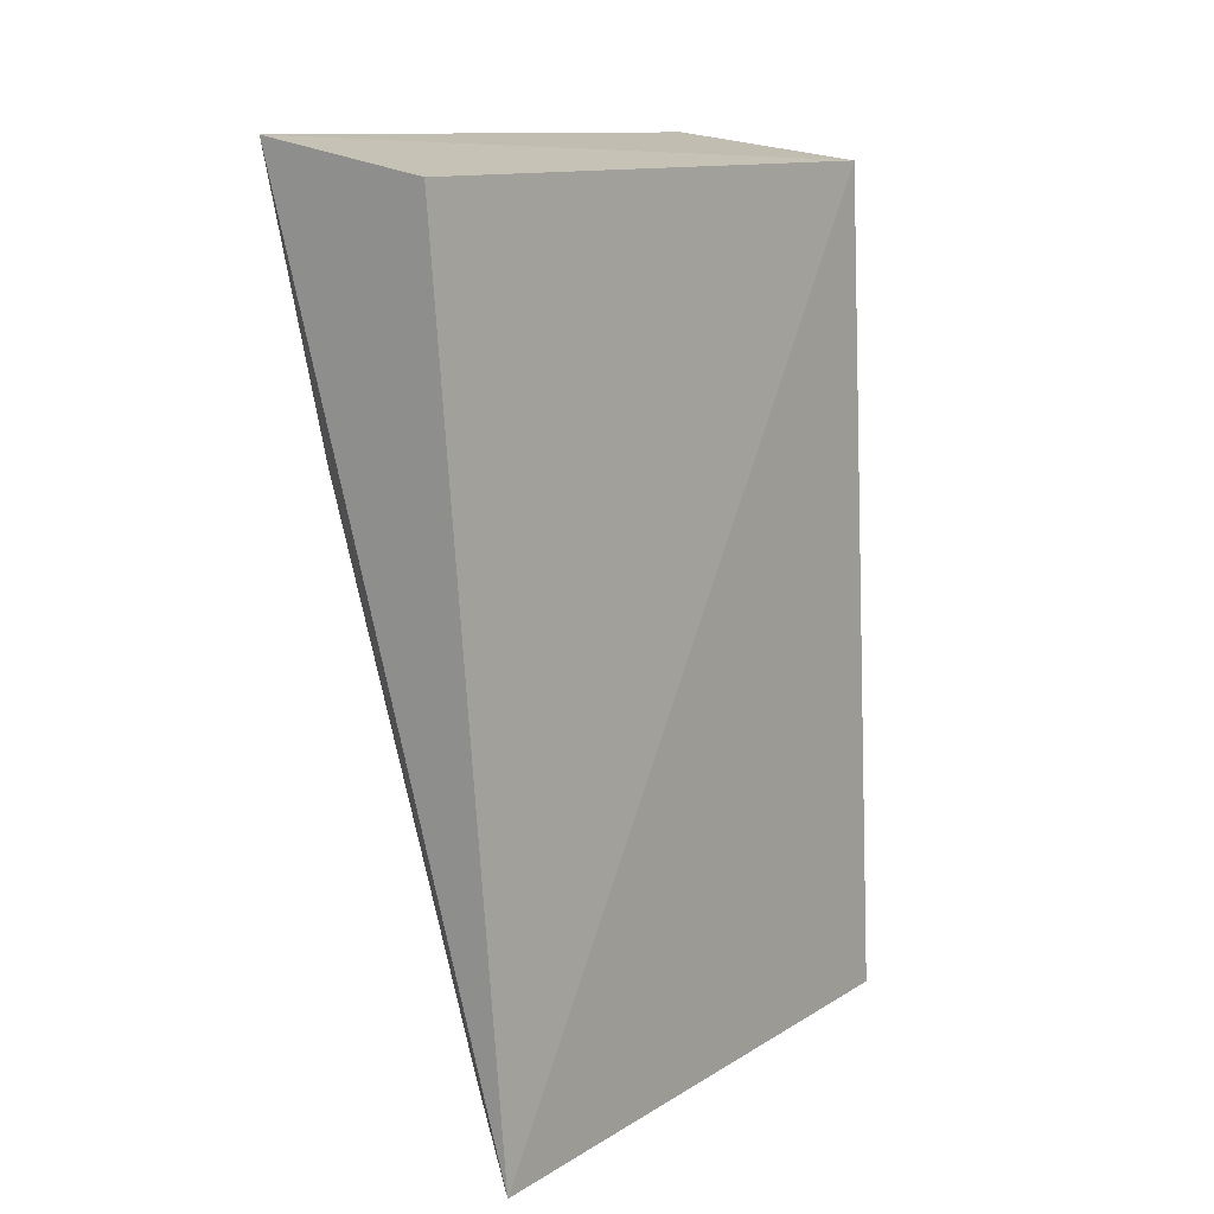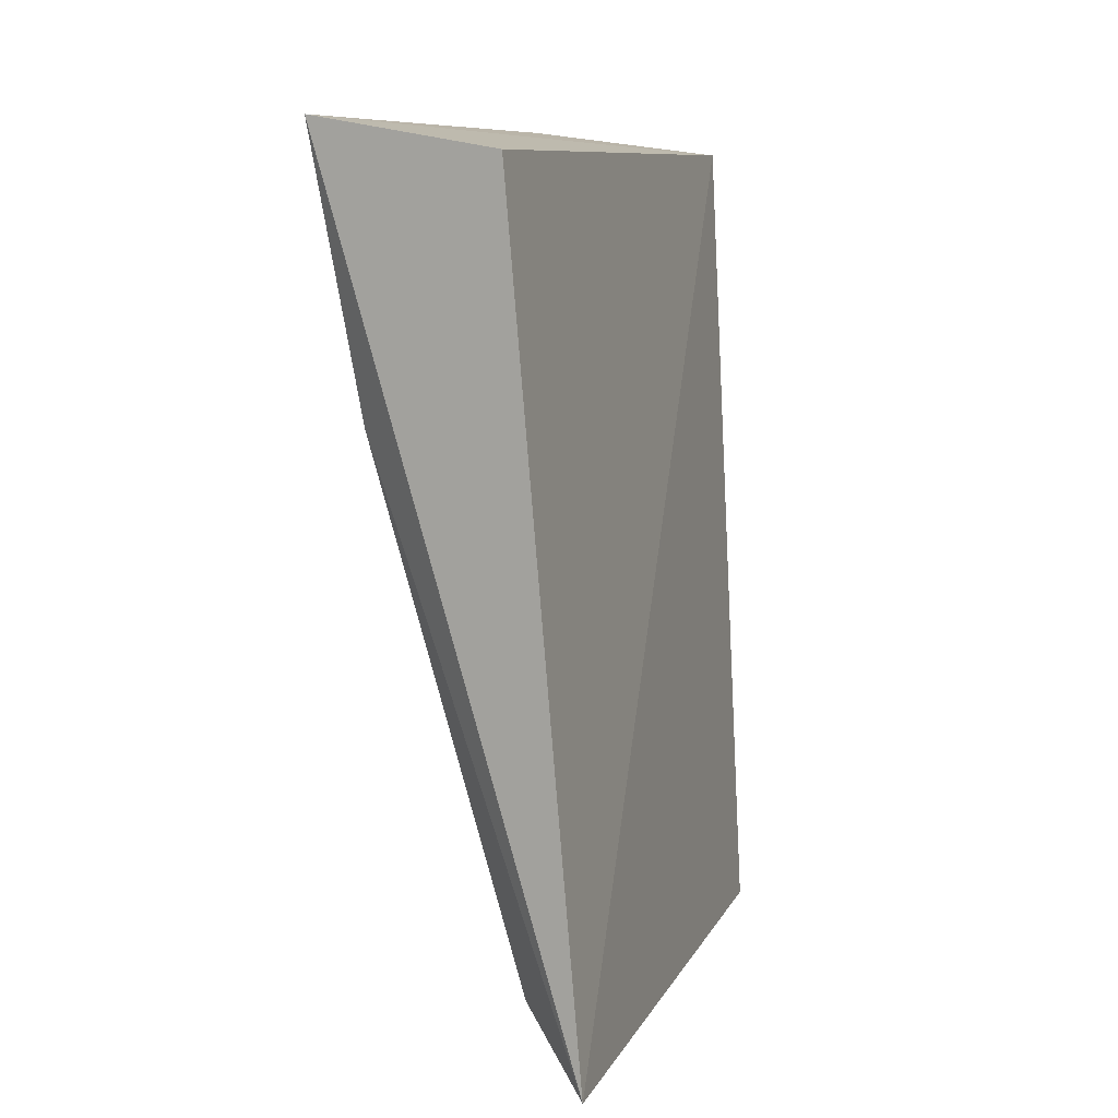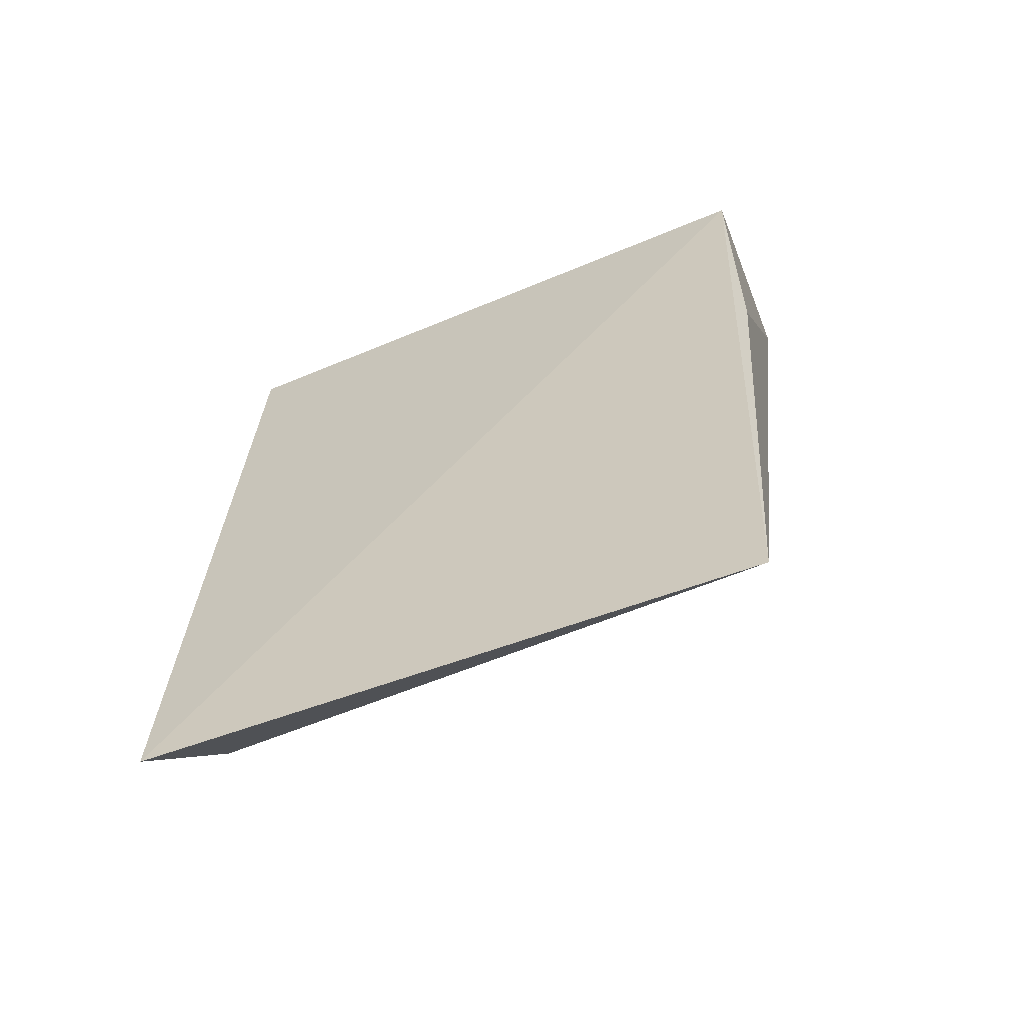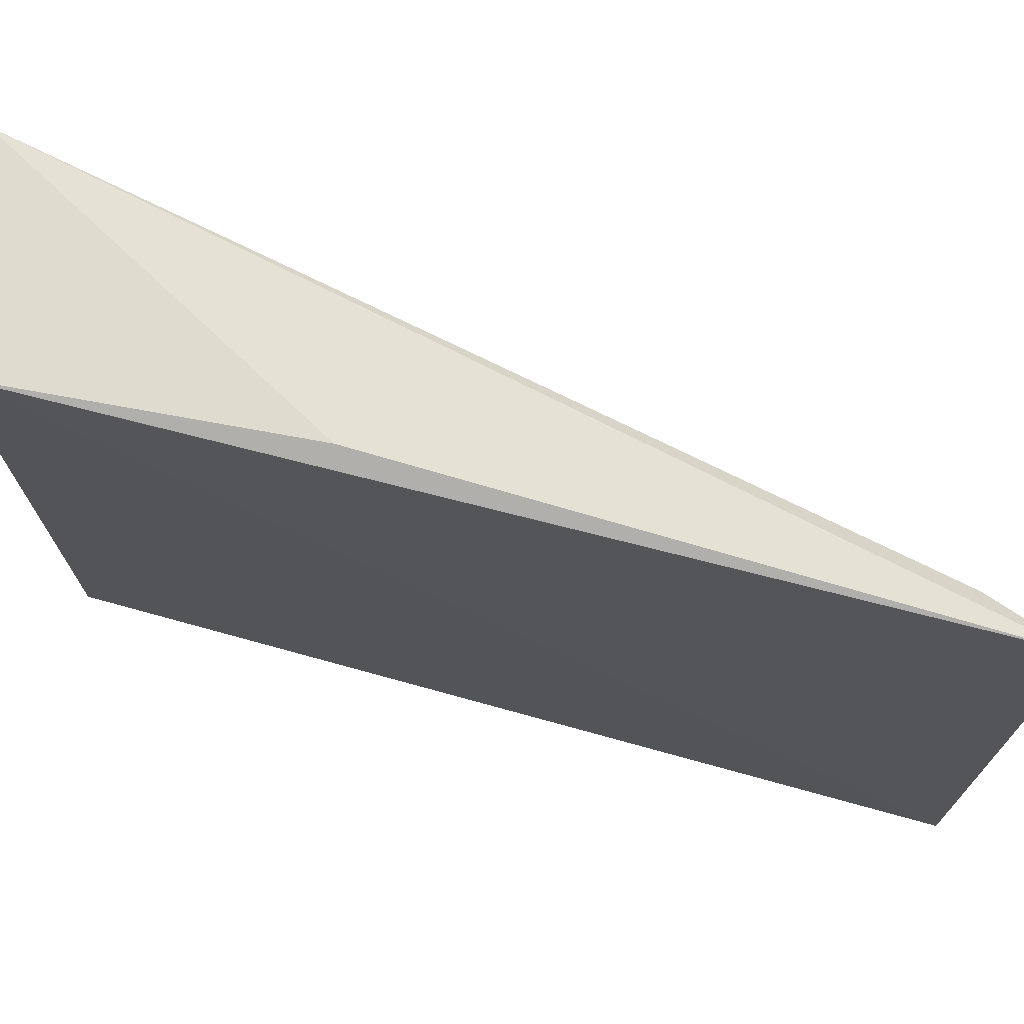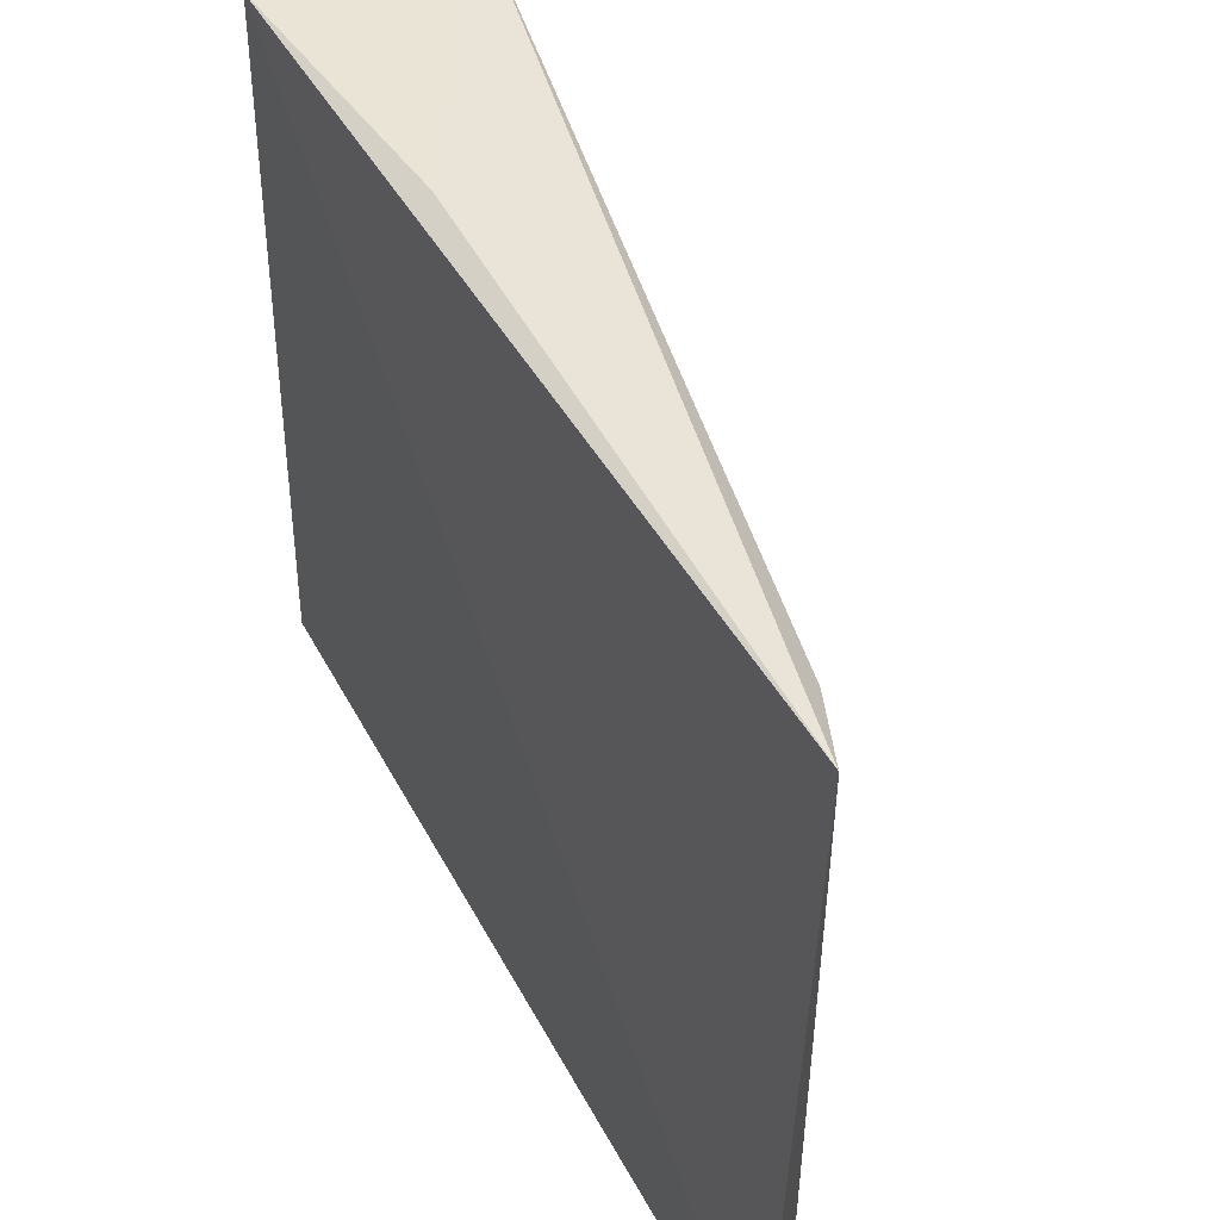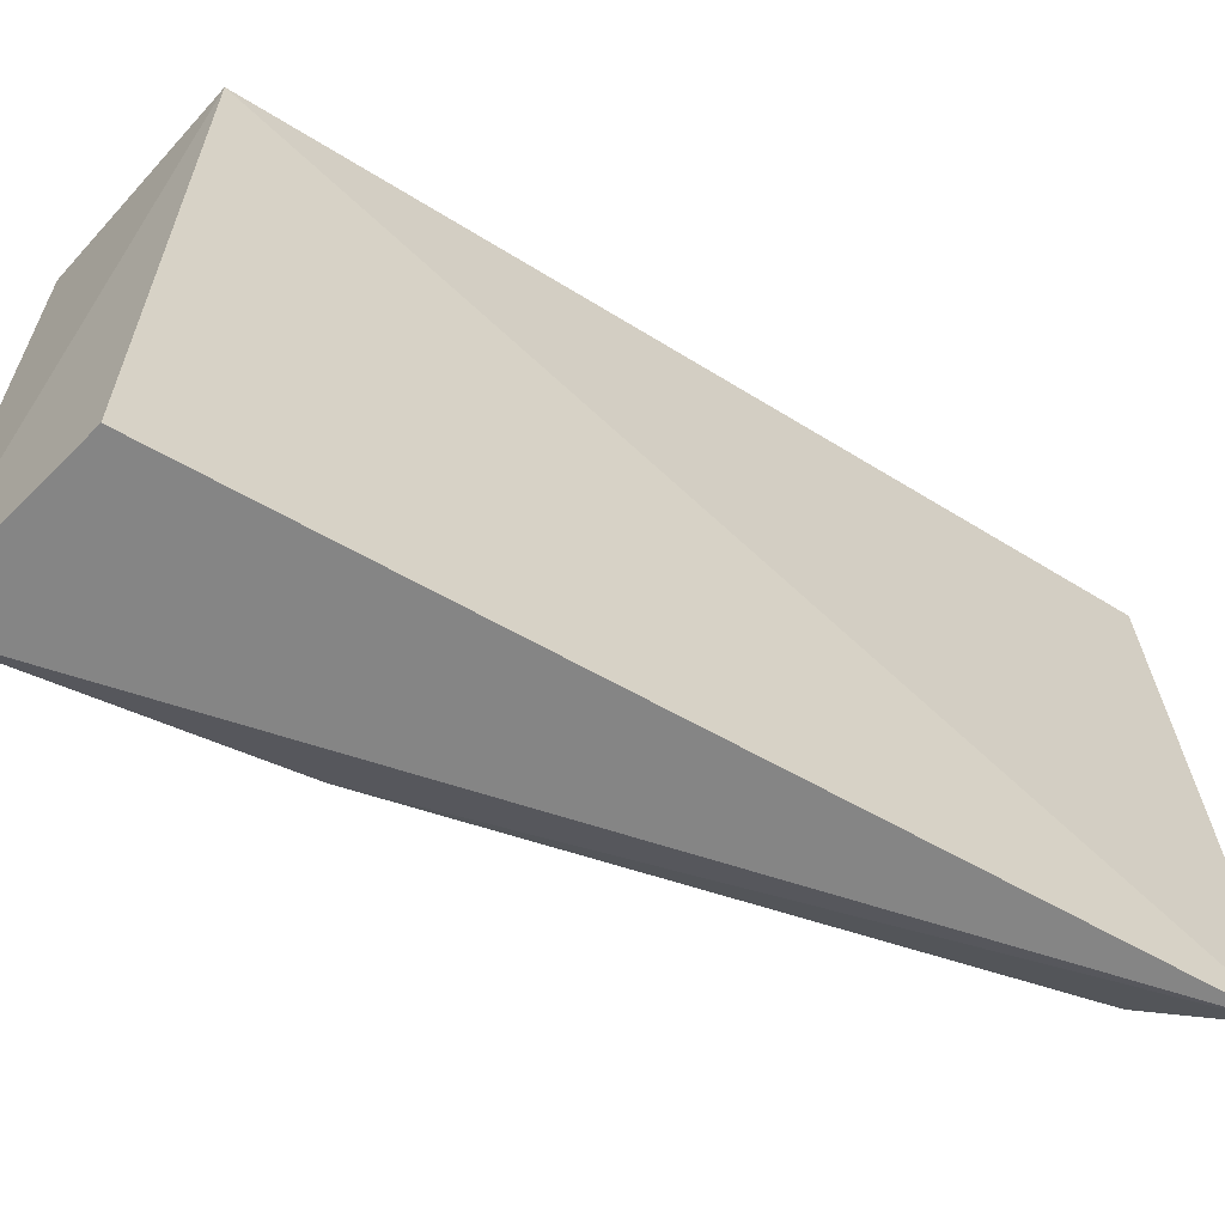
<metadata>
{"format":"obj","ext":"obj","renderer":"f3d","projection":"perspective","resolution":1024,"background":"white","views":[{"elev":12.6,"azim":-141.9,"up":"+Y"},{"elev":10.4,"azim":-159.5,"up":"+Y"},{"elev":-57.8,"azim":-66.1,"up":"+Y"},{"elev":73.4,"azim":-79.5,"up":"+Z"},{"elev":43.6,"azim":-30.8,"up":"+Z"},{"elev":-62.3,"azim":-125.1,"up":"+Z"}]}
</metadata>
<code>
v 0.1266 -0.06266 0.009365
v 0.1234 -0.07429 0.008951
v 0.1258 -0.0666 0.0007984
v 0.1236 -0.06302 0.0003183
v 0.1236 -0.06304 0.009516
v 0.1225 -0.07533 0.0003487
v 0.1263 -0.06257 0.0003392
v 0.1229 -0.07537 0.009217
v 0.1236 -0.0743 0.0009974
v 0.1236 -0.06723 0.009547
f 1 2 3
f 6 5 4
f 7 1 3
f 7 5 1
f 7 4 5
f 7 6 4
f 7 3 6
f 8 2 1
f 8 5 6
f 9 6 3
f 9 3 2
f 9 8 6
f 9 2 8
f 10 8 1
f 10 1 5
f 10 5 8

</code>
